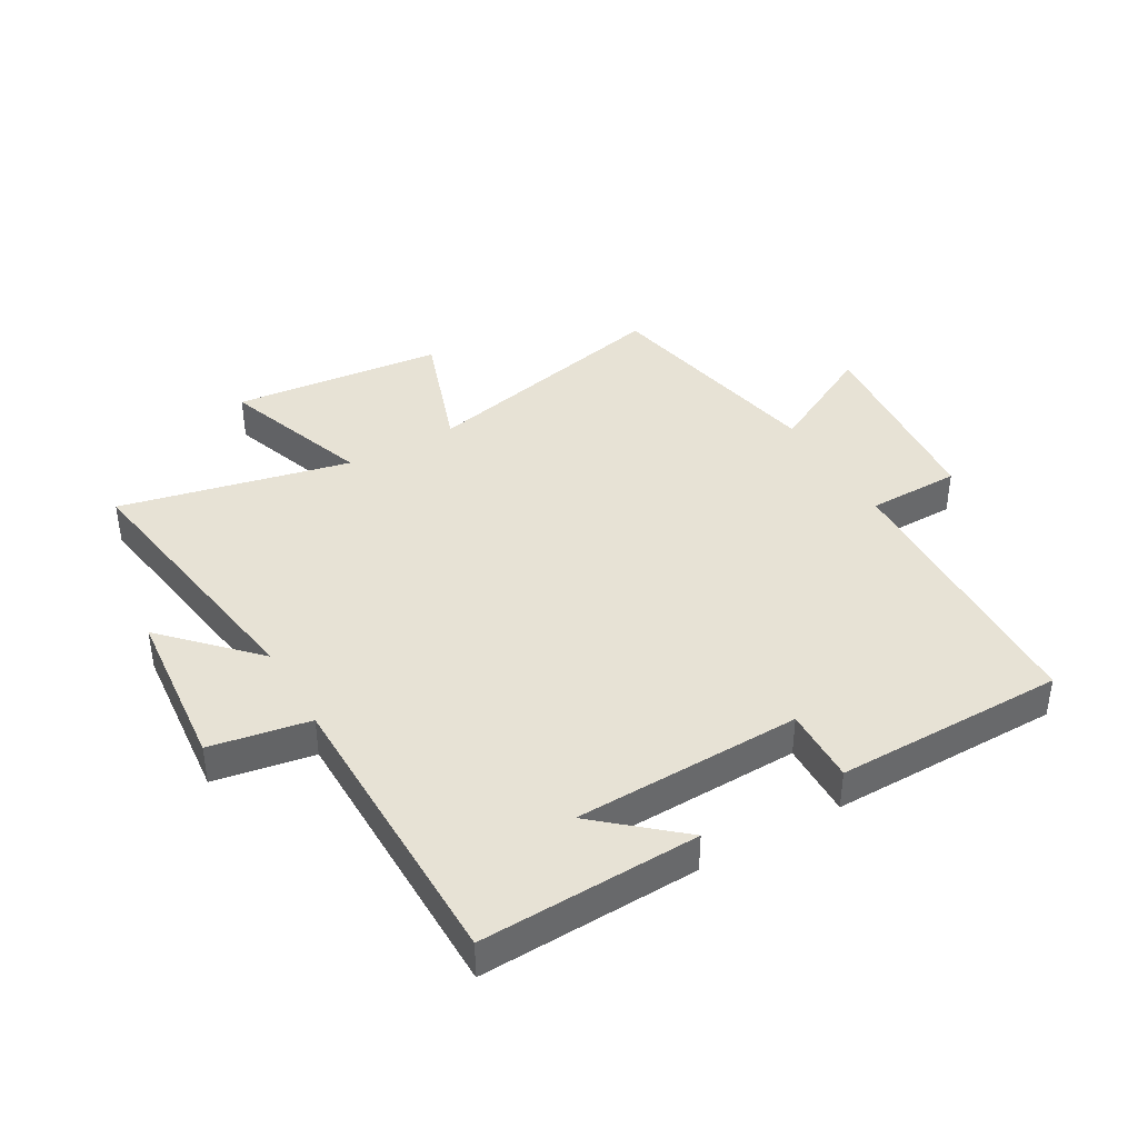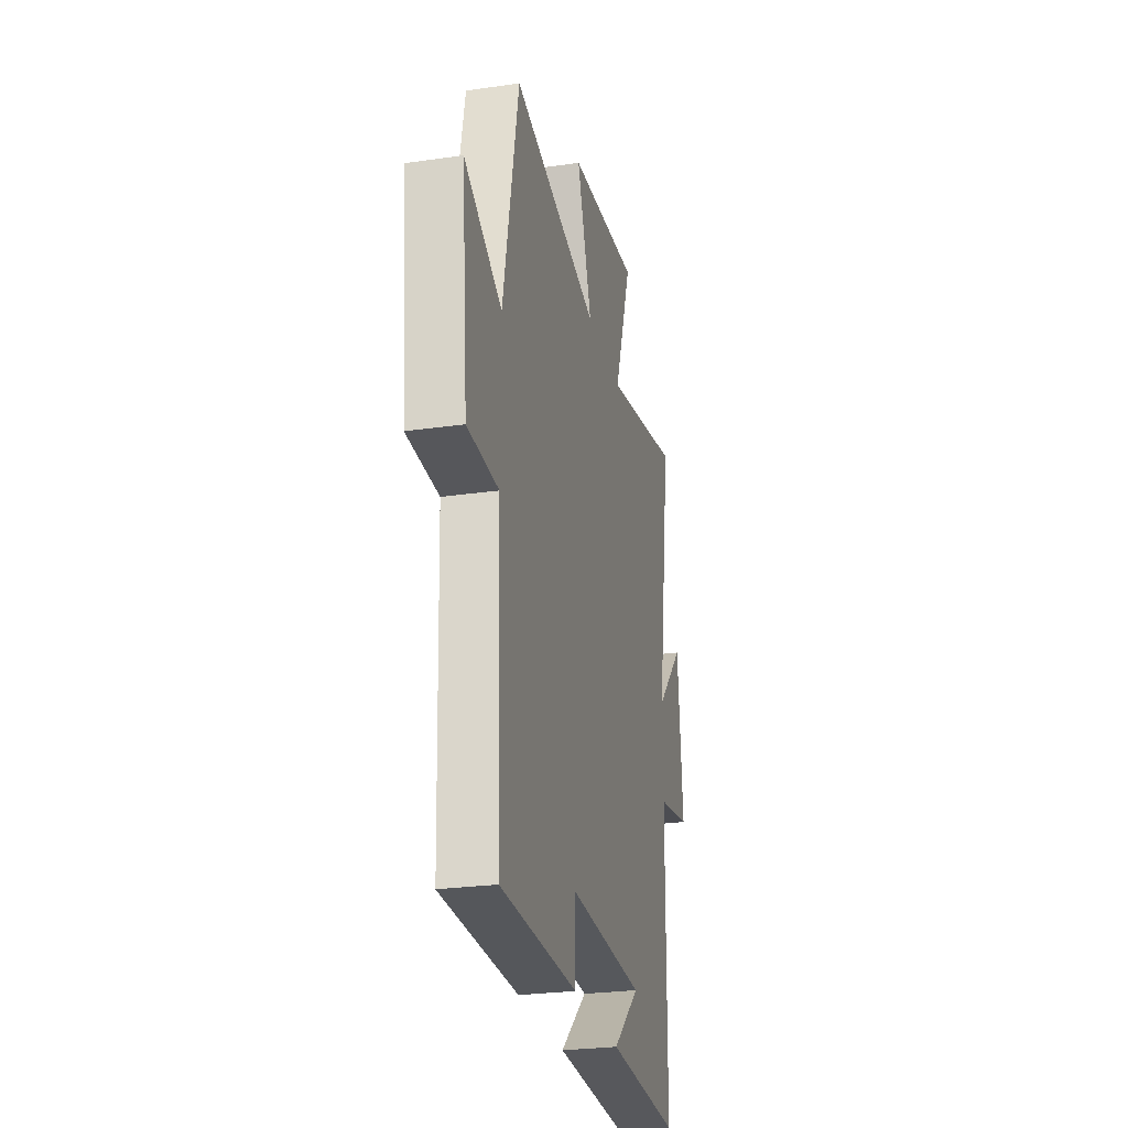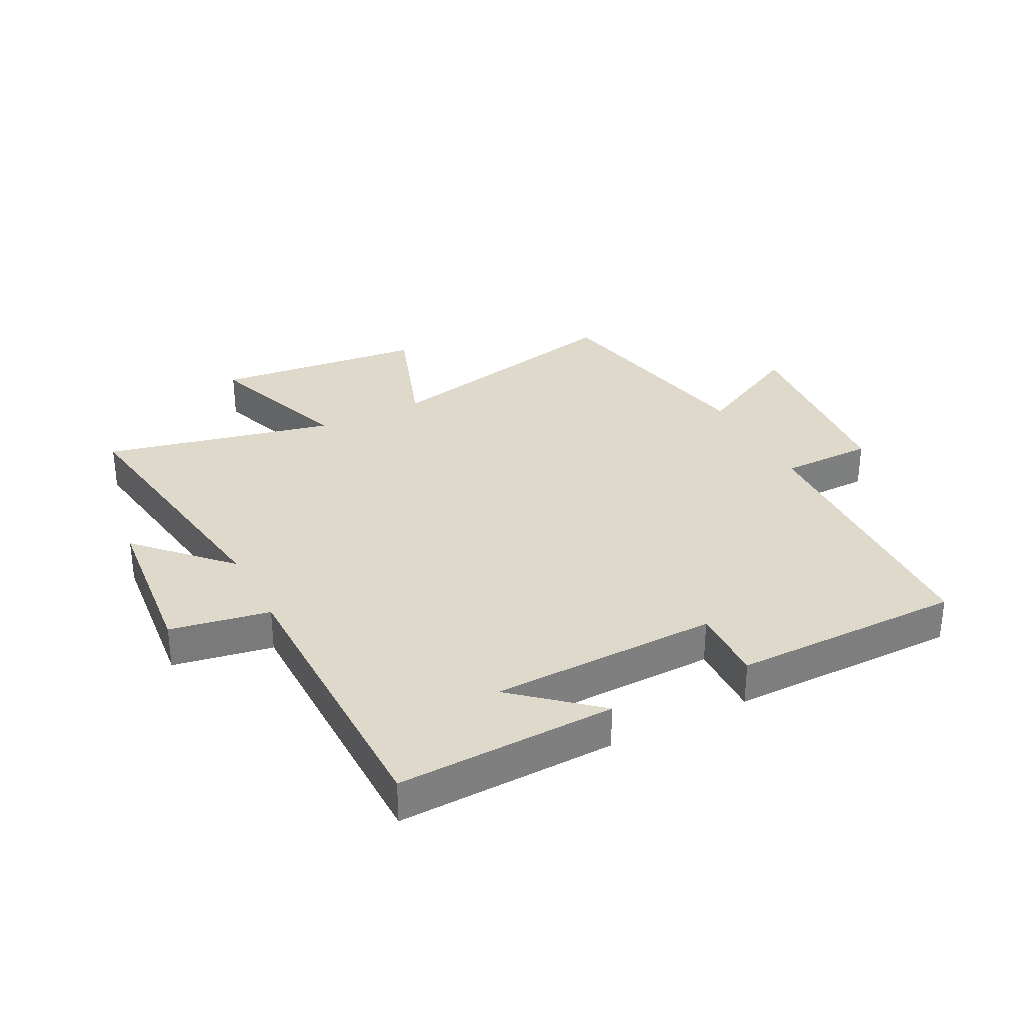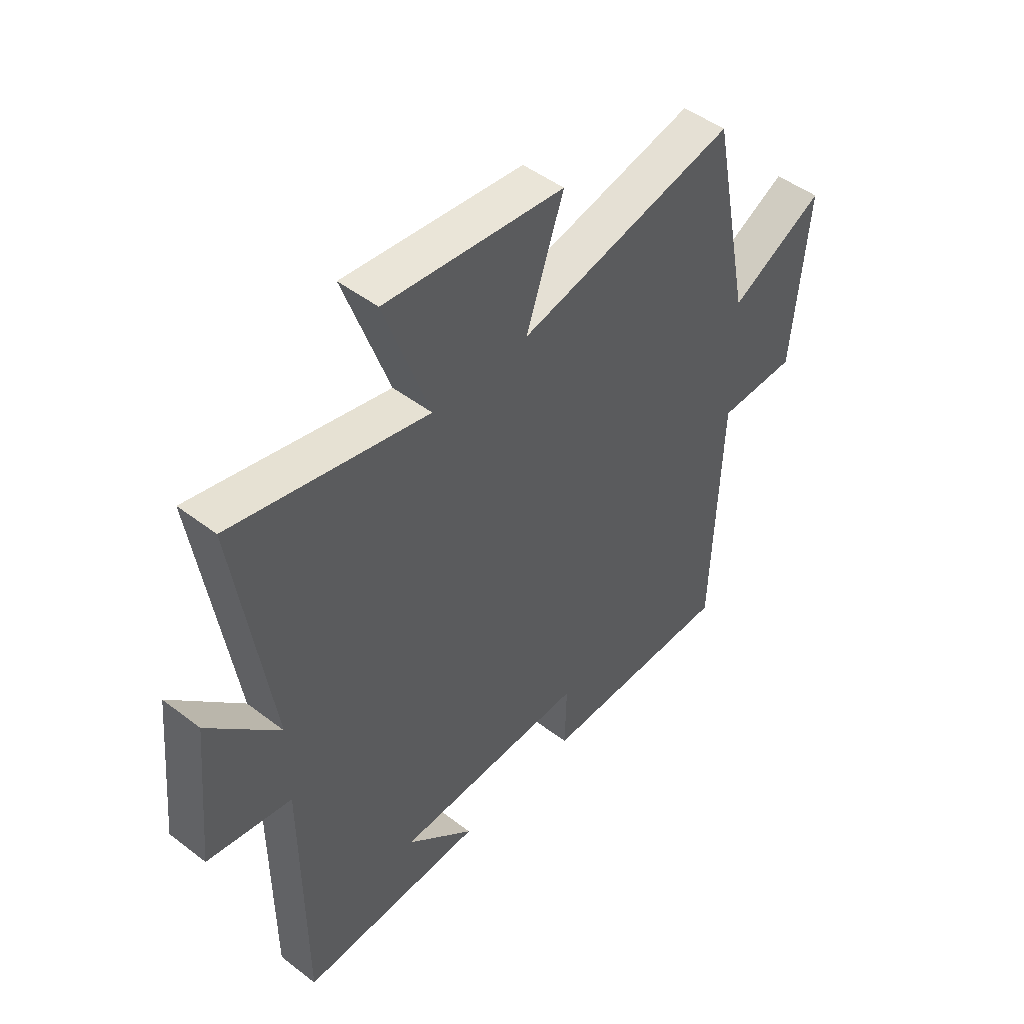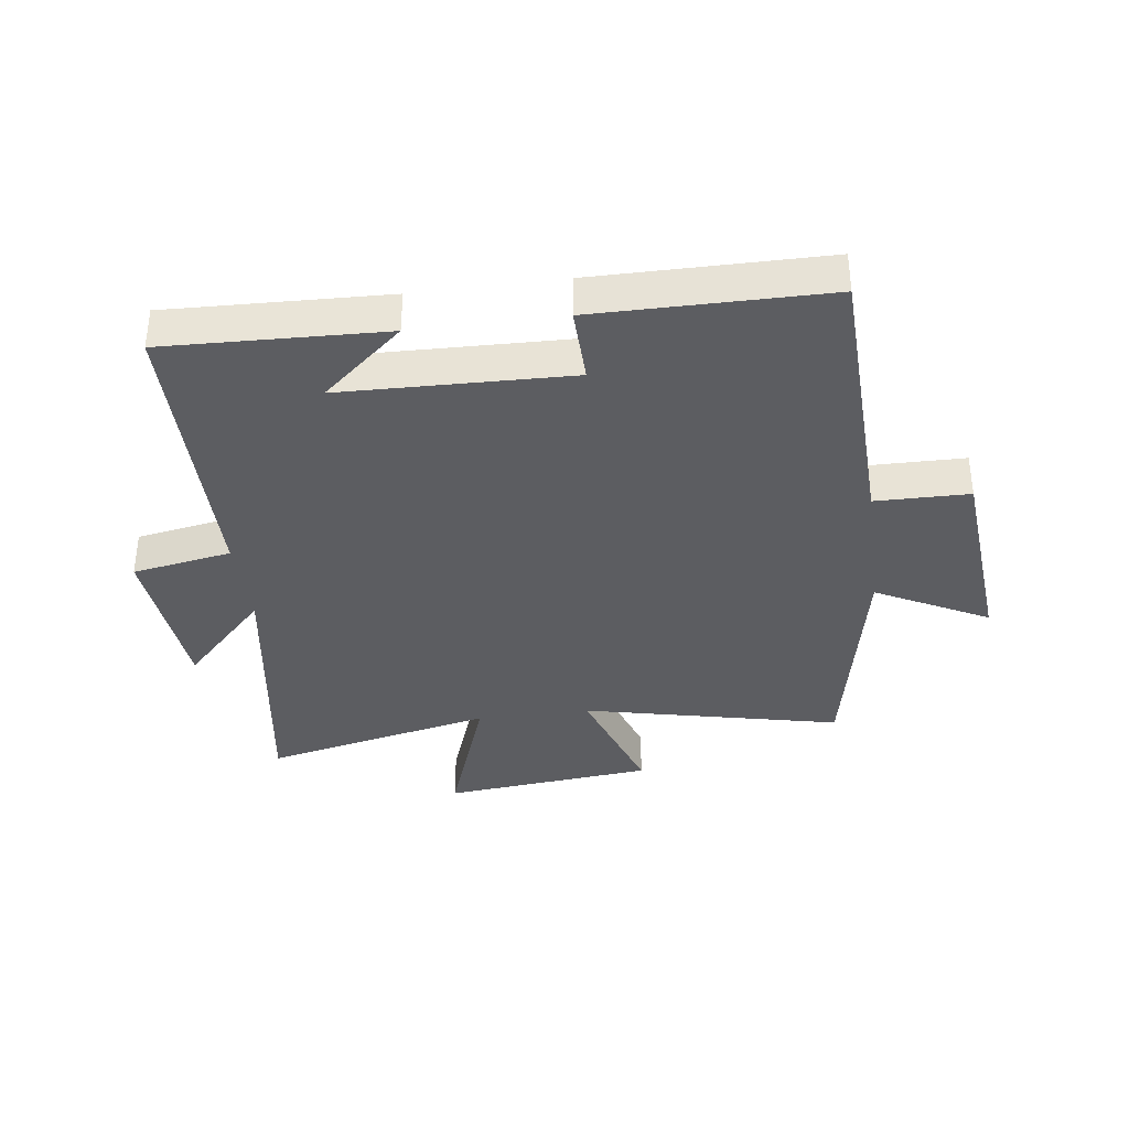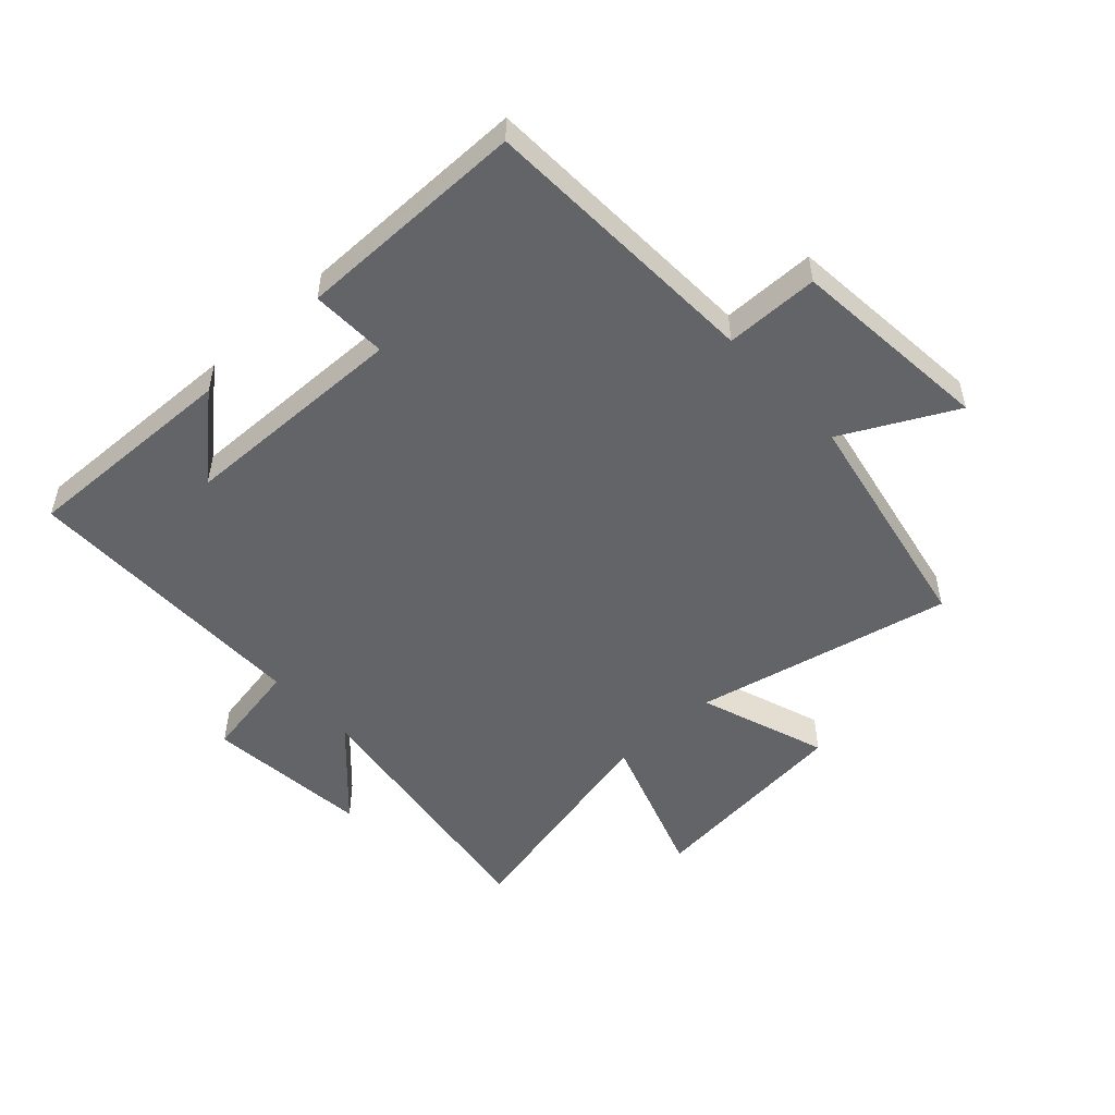
<metadata>
{"format":"obj","ext":"obj","renderer":"f3d","projection":"perspective","resolution":1024,"background":"white","views":[{"elev":40.3,"azim":150.0,"up":"+Y"},{"elev":-26.4,"azim":-77.3,"up":"+Z"},{"elev":31.8,"azim":152.9,"up":"+Y"},{"elev":47.7,"azim":130.8,"up":"+Z"},{"elev":-36.3,"azim":-172.5,"up":"+Y"},{"elev":-51.2,"azim":-137.1,"up":"+Y"}]}
</metadata>
<code>
v 0.569 0.07 0.585
v 0.5 0.07 0.13
v 0.638 0.07 0.273
v 0.664 0.07 0.001
v 0.5 0.07 -0.028
v 0.497 0.07 -0.513
v 0.137 0.07 -0.5
v 0.27 0.07 -0.385
v -0.106 0.07 -0.375
v -0.103 0.07 -0.5
v -0.483 0.07 -0.498
v -0.5 0.07 -0.03
v -0.654 0.07 -0.028
v -0.684 0.07 0.306
v -0.5 0.07 0.21
v -0.423 0.07 0.595
v 0.001 0.07 0.5
v -0.072 0.07 0.712
v 0.276 0.07 0.748
v 0.189 0.07 0.5
v 0.569 0 0.585
v 0.5 0 0.13
v 0.638 0 0.273
v 0.664 0 0.001
v 0.5 0 -0.028
v 0.497 0 -0.513
v 0.137 0 -0.5
v 0.27 0 -0.385
v -0.106 0 -0.375
v -0.103 0 -0.5
v -0.483 0 -0.498
v -0.5 0 -0.03
v -0.654 0 -0.028
v -0.684 0 0.306
v -0.5 0 0.21
v -0.423 0 0.595
v 0.001 0 0.5
v -0.072 0 0.712
v 0.276 0 0.748
v 0.189 0 0.5
f 17 18 19 20
f 15 16 17
f 15 17 20
f 12 13 14 15
f 9 10 11 12
f 8 9 12 15
f 6 7 8
f 5 6 8 15
f 2 3 4 5
f 2 5 15 20
f 1 2 20
f 40 39 38 37
f 37 36 35
f 40 37 35
f 35 34 33 32
f 32 31 30 29
f 35 32 29 28
f 28 27 26
f 35 28 26 25
f 25 24 23 22
f 40 35 25 22
f 40 22 21
f 1 21 22 2
f 2 22 23 3
f 3 23 24 4
f 4 24 25 5
f 5 25 26 6
f 6 26 27 7
f 7 27 28 8
f 8 28 29 9
f 9 29 30 10
f 10 30 31 11
f 11 31 32 12
f 12 32 33 13
f 13 33 34 14
f 14 34 35 15
f 15 35 36 16
f 16 36 37 17
f 17 37 38 18
f 18 38 39 19
f 19 39 40 20
f 20 40 21 1

</code>
